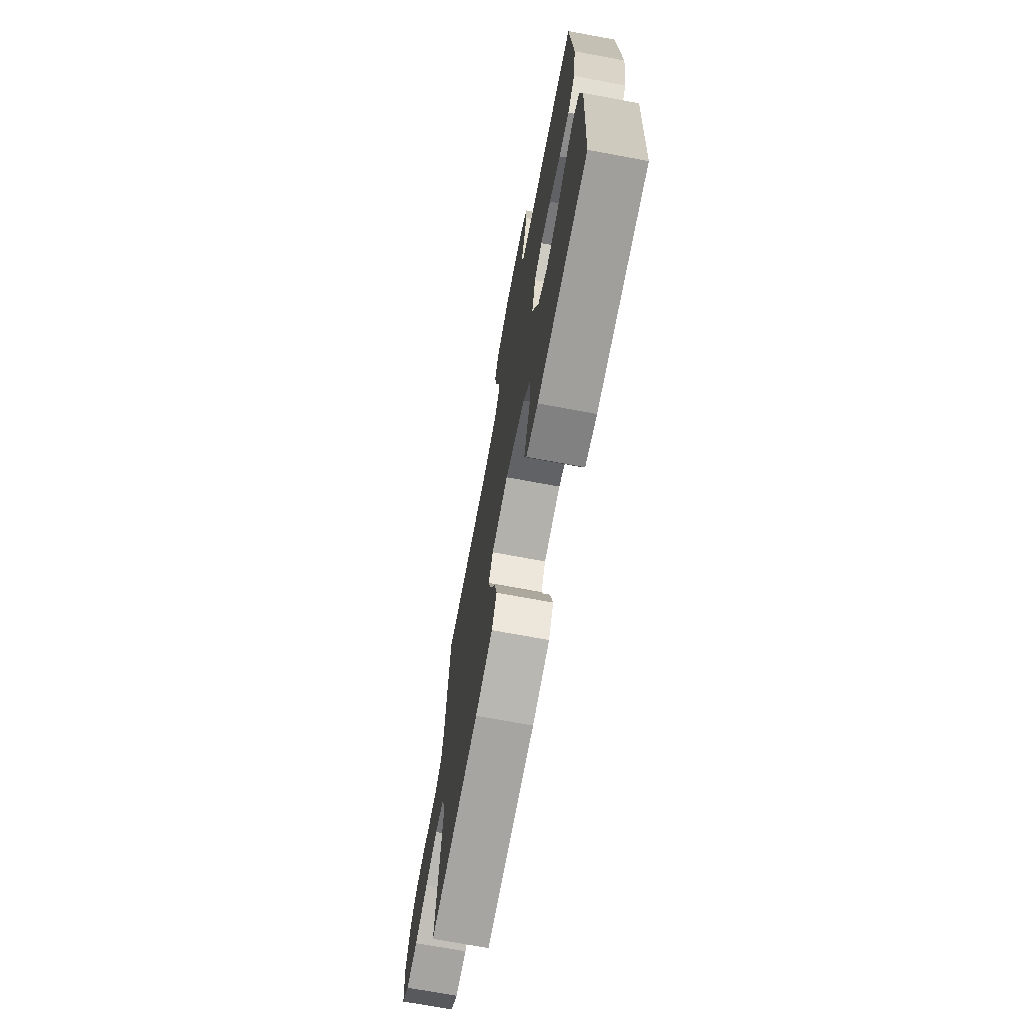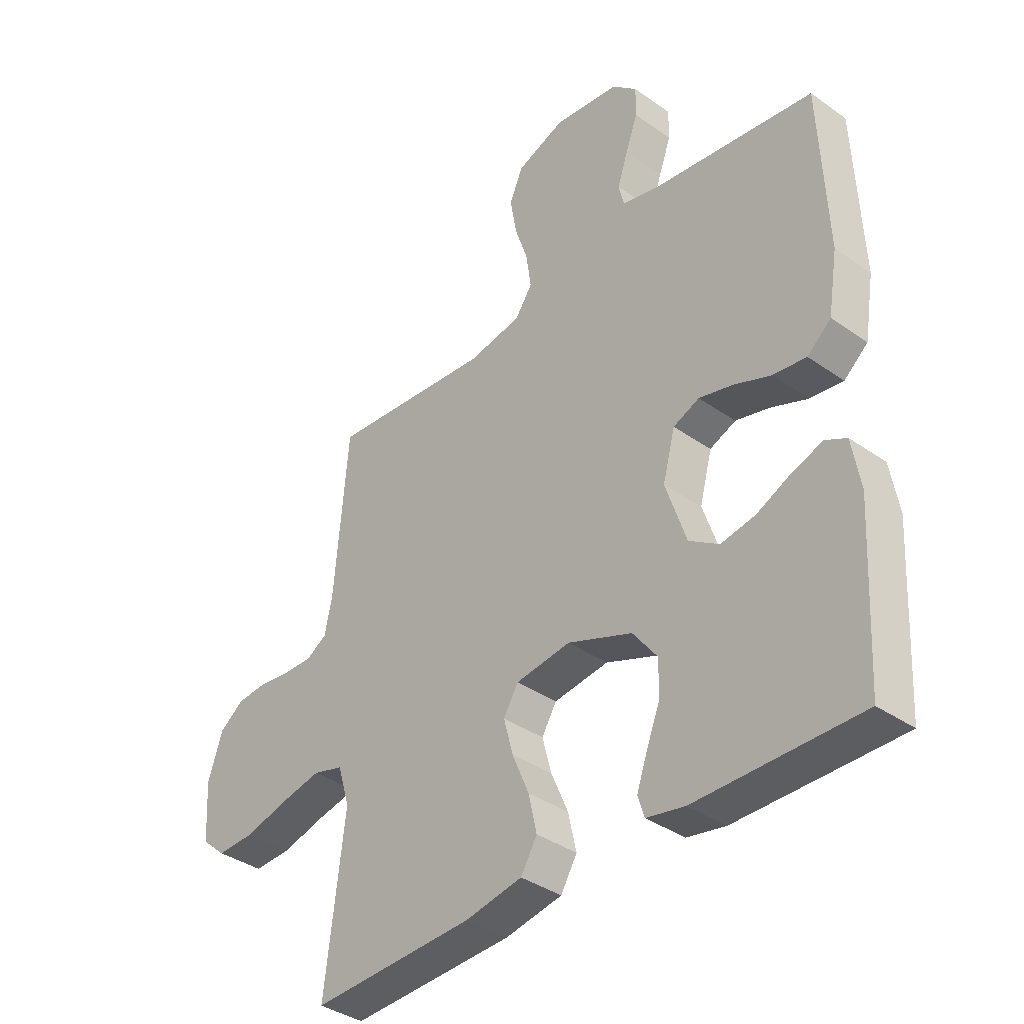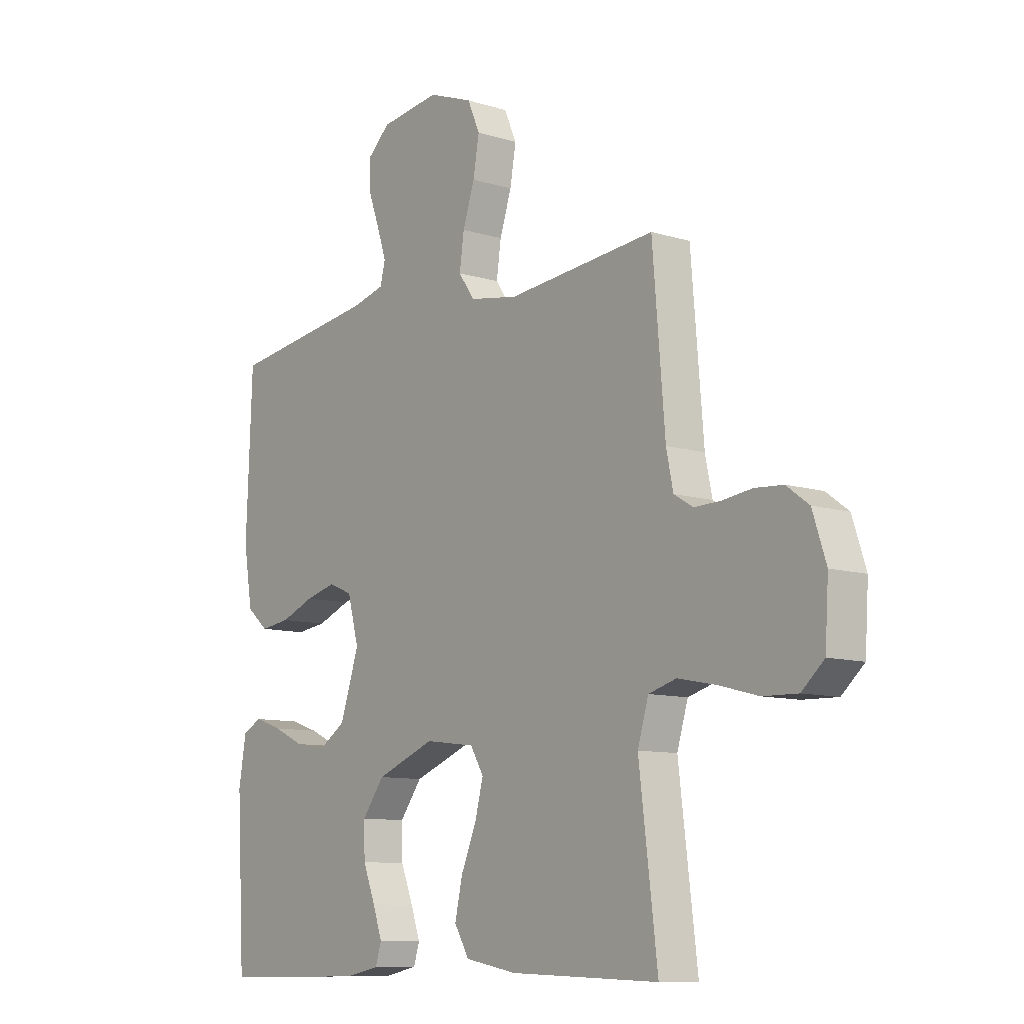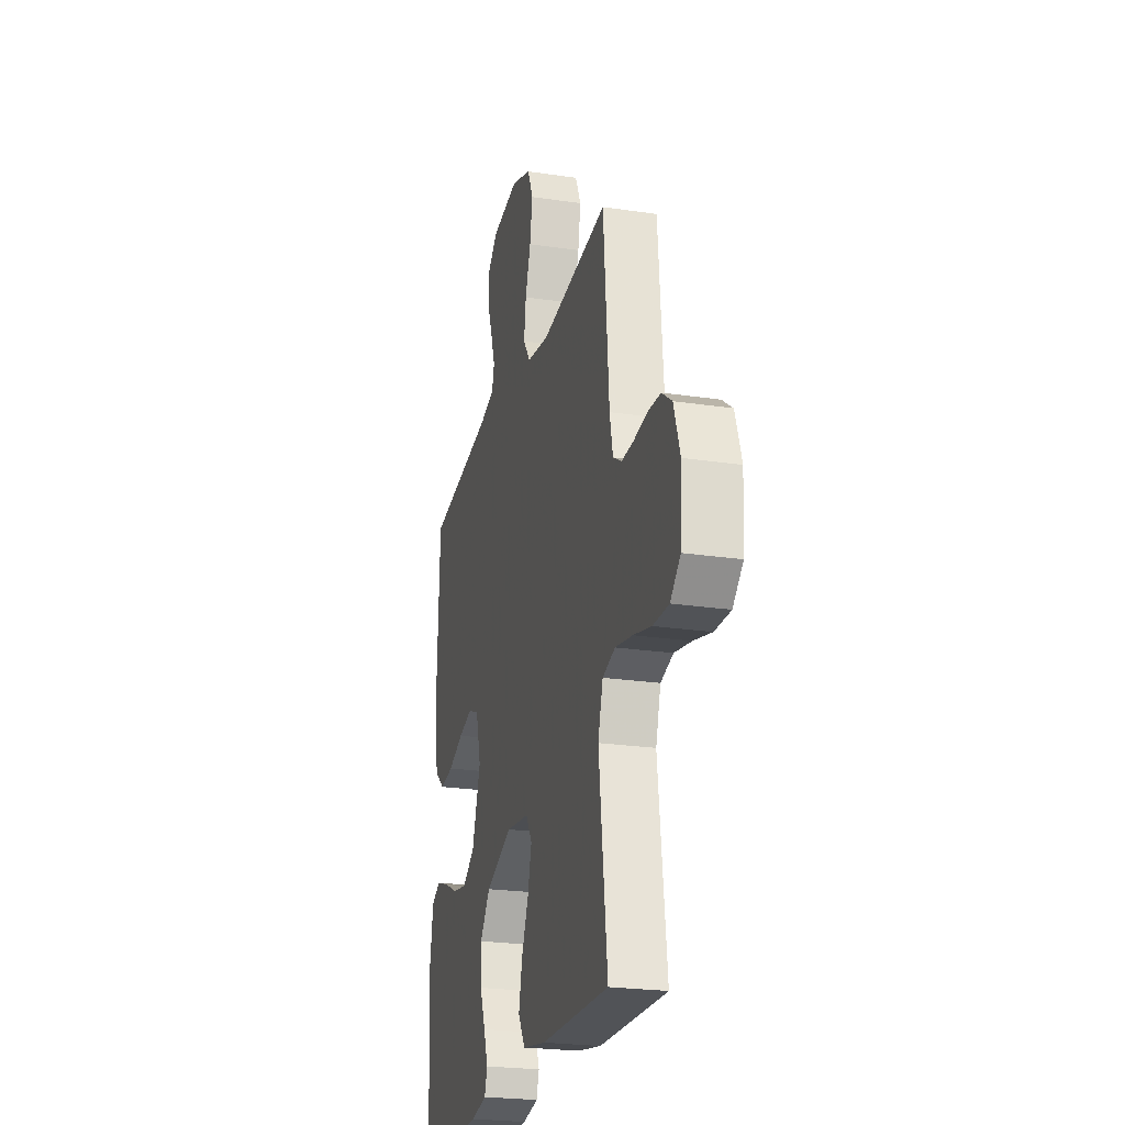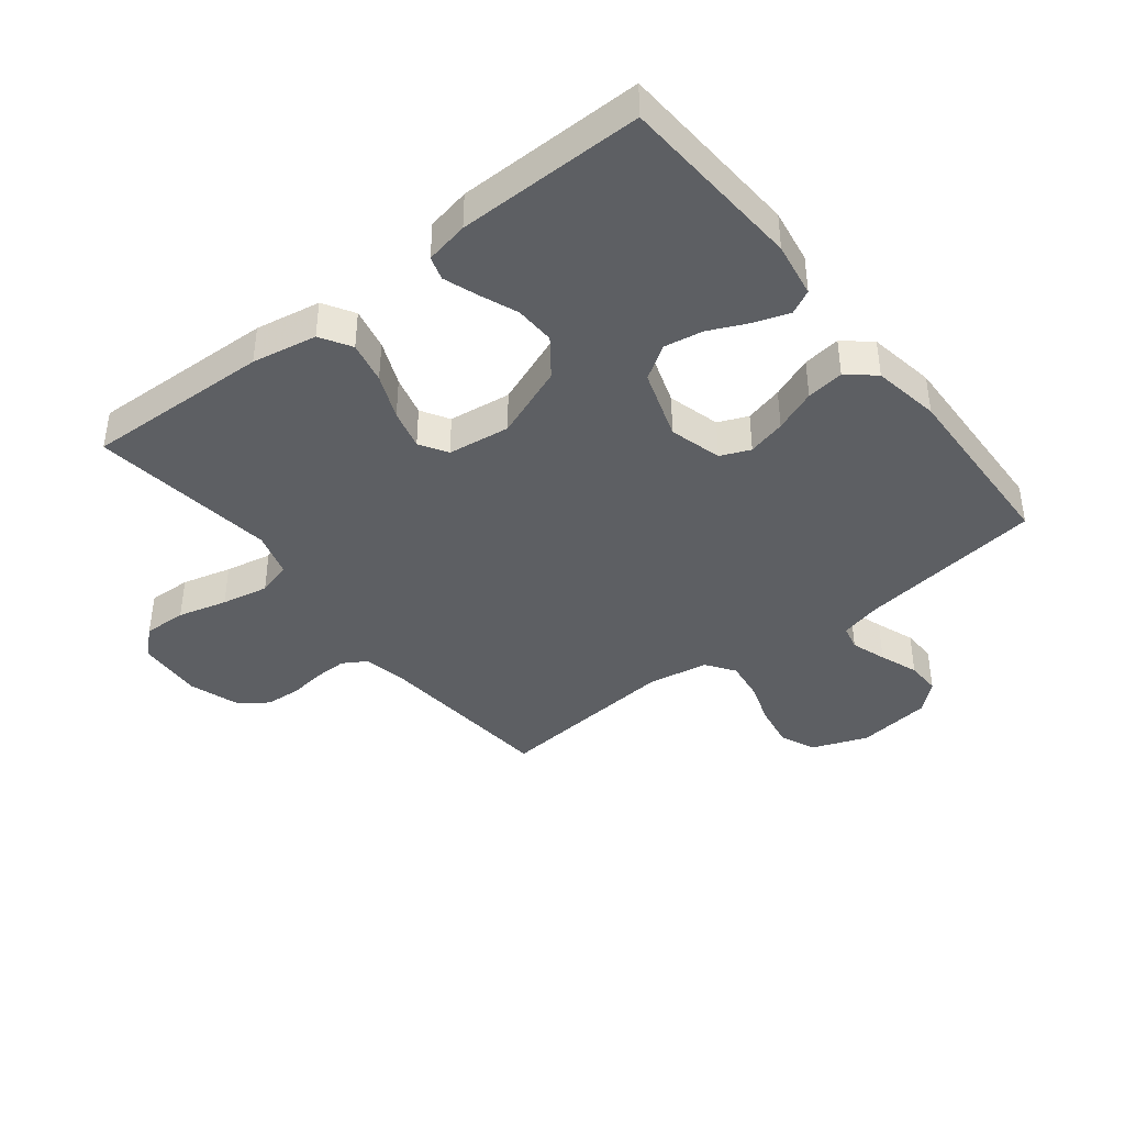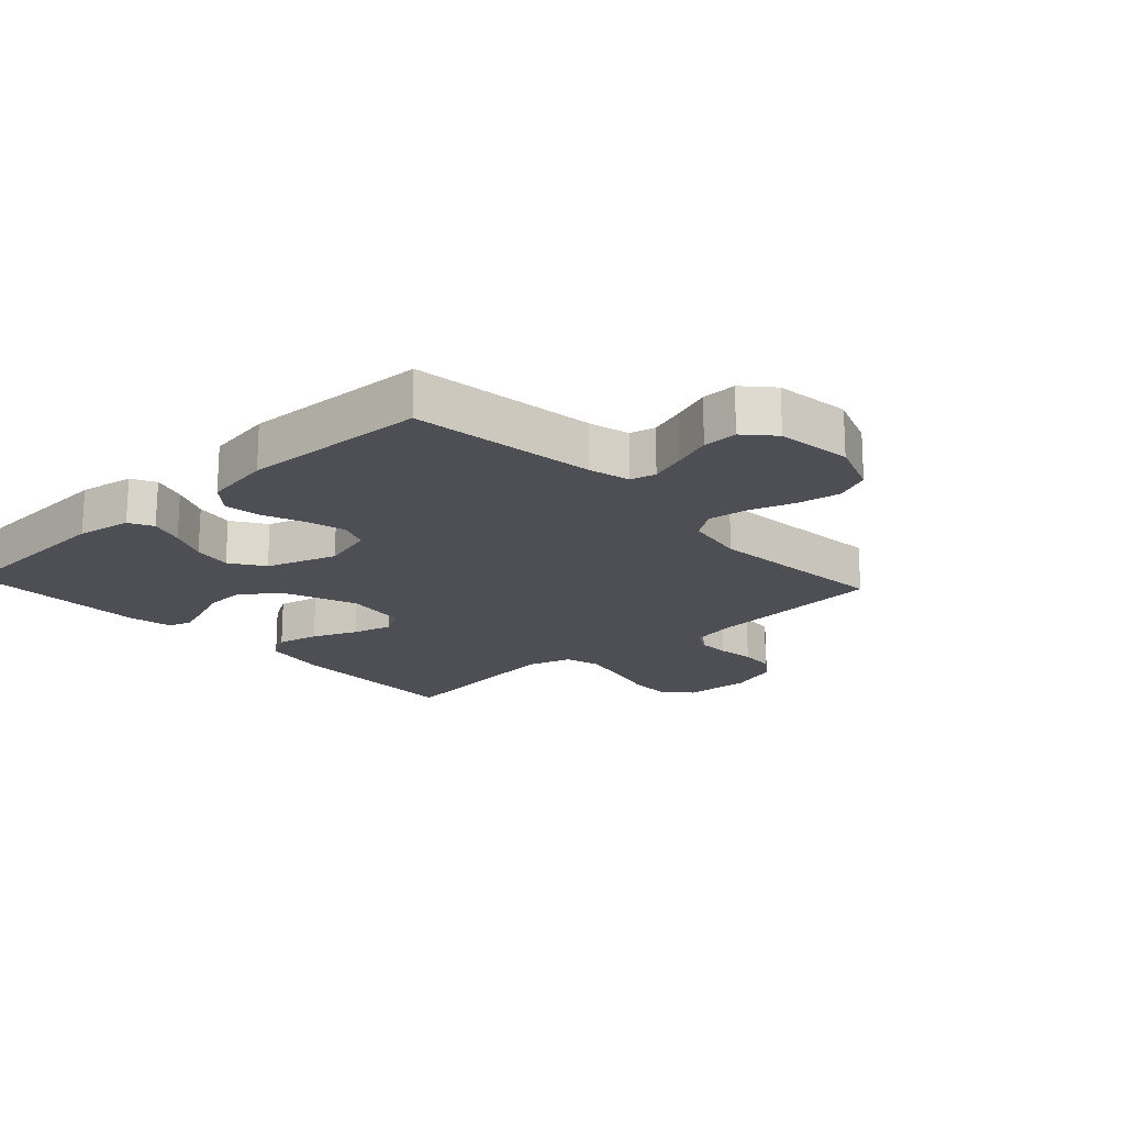
<metadata>
{"format":"obj","ext":"obj","renderer":"f3d","projection":"perspective","resolution":1024,"background":"white","views":[{"elev":-71.7,"azim":-100.5,"up":"+Z"},{"elev":-37.6,"azim":-132.0,"up":"+Z"},{"elev":-10.0,"azim":51.7,"up":"+Z"},{"elev":-23.8,"azim":76.0,"up":"+Z"},{"elev":-40.4,"azim":-141.8,"up":"+Y"},{"elev":-18.4,"azim":-47.3,"up":"+Y"}]}
</metadata>
<code>
v 0.5 0.07 -0.5
v 0.2 0.07 -0.49
v 0.095 0.07 -0.471
v 0.065 0.07 -0.421
v 0.08 0.07 -0.353
v 0.111 0.07 -0.28
v 0.128 0.07 -0.215
v 0.101 0.07 -0.17
v 0 0.07 -0.157
v -0.119 0.07 -0.203
v -0.164 0.07 -0.263
v -0.162 0.07 -0.328
v -0.137 0.07 -0.391
v -0.118 0.07 -0.445
v -0.13 0.07 -0.483
v -0.2 0.07 -0.497
v -0.5 0.07 -0.5
v -0.517 0.07 -0.2
v -0.502 0.07 -0.111
v -0.463 0.07 -0.091
v -0.407 0.07 -0.11
v -0.344 0.07 -0.139
v -0.281 0.07 -0.15
v -0.226 0.07 -0.114
v -0.188 0.07 0
v -0.211 0.07 0.085
v -0.259 0.07 0.105
v -0.321 0.07 0.089
v -0.389 0.07 0.062
v -0.45 0.07 0.054
v -0.494 0.07 0.091
v -0.512 0.07 0.2
v -0.5 0.07 0.5
v -0.2 0.07 0.541
v -0.134 0.07 0.558
v -0.124 0.07 0.599
v -0.143 0.07 0.656
v -0.166 0.07 0.719
v -0.167 0.07 0.775
v -0.121 0.07 0.817
v 0 0.07 0.833
v 0.09 0.07 0.799
v 0.115 0.07 0.742
v 0.103 0.07 0.672
v 0.079 0.07 0.6
v 0.07 0.07 0.535
v 0.102 0.07 0.489
v 0.2 0.07 0.472
v 0.5 0.07 0.5
v 0.525 0.07 0.2
v 0.539 0.07 0.133
v 0.577 0.07 0.11
v 0.63 0.07 0.111
v 0.69 0.07 0.119
v 0.747 0.07 0.115
v 0.792 0.07 0.082
v 0.819 0.07 0
v 0.812 0.07 -0.109
v 0.767 0.07 -0.149
v 0.697 0.07 -0.147
v 0.617 0.07 -0.126
v 0.541 0.07 -0.111
v 0.485 0.07 -0.127
v 0.463 0.07 -0.2
v 0.5 0 -0.5
v 0.2 0 -0.49
v 0.095 0 -0.471
v 0.065 0 -0.421
v 0.08 0 -0.353
v 0.111 0 -0.28
v 0.128 0 -0.215
v 0.101 0 -0.17
v 0 0 -0.157
v -0.119 0 -0.203
v -0.164 0 -0.263
v -0.162 0 -0.328
v -0.137 0 -0.391
v -0.118 0 -0.445
v -0.13 0 -0.483
v -0.2 0 -0.497
v -0.5 0 -0.5
v -0.517 0 -0.2
v -0.502 0 -0.111
v -0.463 0 -0.091
v -0.407 0 -0.11
v -0.344 0 -0.139
v -0.281 0 -0.15
v -0.226 0 -0.114
v -0.188 0 0
v -0.211 0 0.085
v -0.259 0 0.105
v -0.321 0 0.089
v -0.389 0 0.062
v -0.45 0 0.054
v -0.494 0 0.091
v -0.512 0 0.2
v -0.5 0 0.5
v -0.2 0 0.541
v -0.134 0 0.558
v -0.124 0 0.599
v -0.143 0 0.656
v -0.166 0 0.719
v -0.167 0 0.775
v -0.121 0 0.817
v 0 0 0.833
v 0.09 0 0.799
v 0.115 0 0.742
v 0.103 0 0.672
v 0.079 0 0.6
v 0.07 0 0.535
v 0.102 0 0.489
v 0.2 0 0.472
v 0.5 0 0.5
v 0.525 0 0.2
v 0.539 0 0.133
v 0.577 0 0.11
v 0.63 0 0.111
v 0.69 0 0.119
v 0.747 0 0.115
v 0.792 0 0.082
v 0.819 0 0
v 0.812 0 -0.109
v 0.767 0 -0.149
v 0.697 0 -0.147
v 0.617 0 -0.126
v 0.541 0 -0.111
v 0.485 0 -0.127
v 0.463 0 -0.2
f 59 60 61
f 58 59 61
f 57 58 61
f 56 57 61
f 55 56 61
f 54 55 61
f 53 54 61
f 52 53 61 62
f 51 52 62 63
f 48 49 50
f 51 63 64
f 50 51 64
f 48 50 64
f 47 48 64
f 43 44 45
f 42 43 45
f 41 42 45
f 40 41 45
f 39 40 45
f 38 39 45
f 37 38 45
f 36 37 45 46
f 47 64 1
f 46 47 1
f 36 46 1
f 35 36 1
f 32 33 34
f 31 32 34
f 30 31 34
f 29 30 34
f 28 29 34
f 20 21 22
f 19 20 22
f 18 19 22
f 17 18 22
f 16 17 22
f 15 16 22
f 14 15 22
f 13 14 22
f 12 13 22
f 11 12 22 23
f 10 11 23 24
f 4 5 6
f 3 4 6
f 2 3 6
f 1 2 6
f 1 6 7
f 35 1 7 8
f 27 28 34 35
f 26 27 35
f 35 8 9
f 26 35 9
f 25 26 9
f 9 10 24 25
f 125 124 123
f 125 123 122
f 125 122 121
f 125 121 120
f 125 120 119
f 125 119 118
f 125 118 117
f 126 125 117 116
f 127 126 116 115
f 114 113 112
f 128 127 115
f 128 115 114
f 128 114 112
f 128 112 111
f 109 108 107
f 109 107 106
f 109 106 105
f 109 105 104
f 109 104 103
f 109 103 102
f 109 102 101
f 110 109 101 100
f 65 128 111
f 65 111 110
f 65 110 100
f 65 100 99
f 98 97 96
f 98 96 95
f 98 95 94
f 98 94 93
f 98 93 92
f 86 85 84
f 86 84 83
f 86 83 82
f 86 82 81
f 86 81 80
f 86 80 79
f 86 79 78
f 86 78 77
f 86 77 76
f 87 86 76 75
f 88 87 75 74
f 70 69 68
f 70 68 67
f 70 67 66
f 70 66 65
f 71 70 65
f 72 71 65 99
f 99 98 92 91
f 99 91 90
f 73 72 99
f 73 99 90
f 73 90 89
f 89 88 74 73
f 1 65 66 2
f 2 66 67 3
f 3 67 68 4
f 4 68 69 5
f 5 69 70 6
f 6 70 71 7
f 7 71 72 8
f 8 72 73 9
f 9 73 74 10
f 10 74 75 11
f 11 75 76 12
f 12 76 77 13
f 13 77 78 14
f 14 78 79 15
f 15 79 80 16
f 16 80 81 17
f 17 81 82 18
f 18 82 83 19
f 19 83 84 20
f 20 84 85 21
f 21 85 86 22
f 22 86 87 23
f 23 87 88 24
f 24 88 89 25
f 25 89 90 26
f 26 90 91 27
f 27 91 92 28
f 28 92 93 29
f 29 93 94 30
f 30 94 95 31
f 31 95 96 32
f 32 96 97 33
f 33 97 98 34
f 34 98 99 35
f 35 99 100 36
f 36 100 101 37
f 37 101 102 38
f 38 102 103 39
f 39 103 104 40
f 40 104 105 41
f 41 105 106 42
f 42 106 107 43
f 43 107 108 44
f 44 108 109 45
f 45 109 110 46
f 46 110 111 47
f 47 111 112 48
f 48 112 113 49
f 49 113 114 50
f 50 114 115 51
f 51 115 116 52
f 52 116 117 53
f 53 117 118 54
f 54 118 119 55
f 55 119 120 56
f 56 120 121 57
f 57 121 122 58
f 58 122 123 59
f 59 123 124 60
f 60 124 125 61
f 61 125 126 62
f 62 126 127 63
f 63 127 128 64
f 64 128 65 1

</code>
